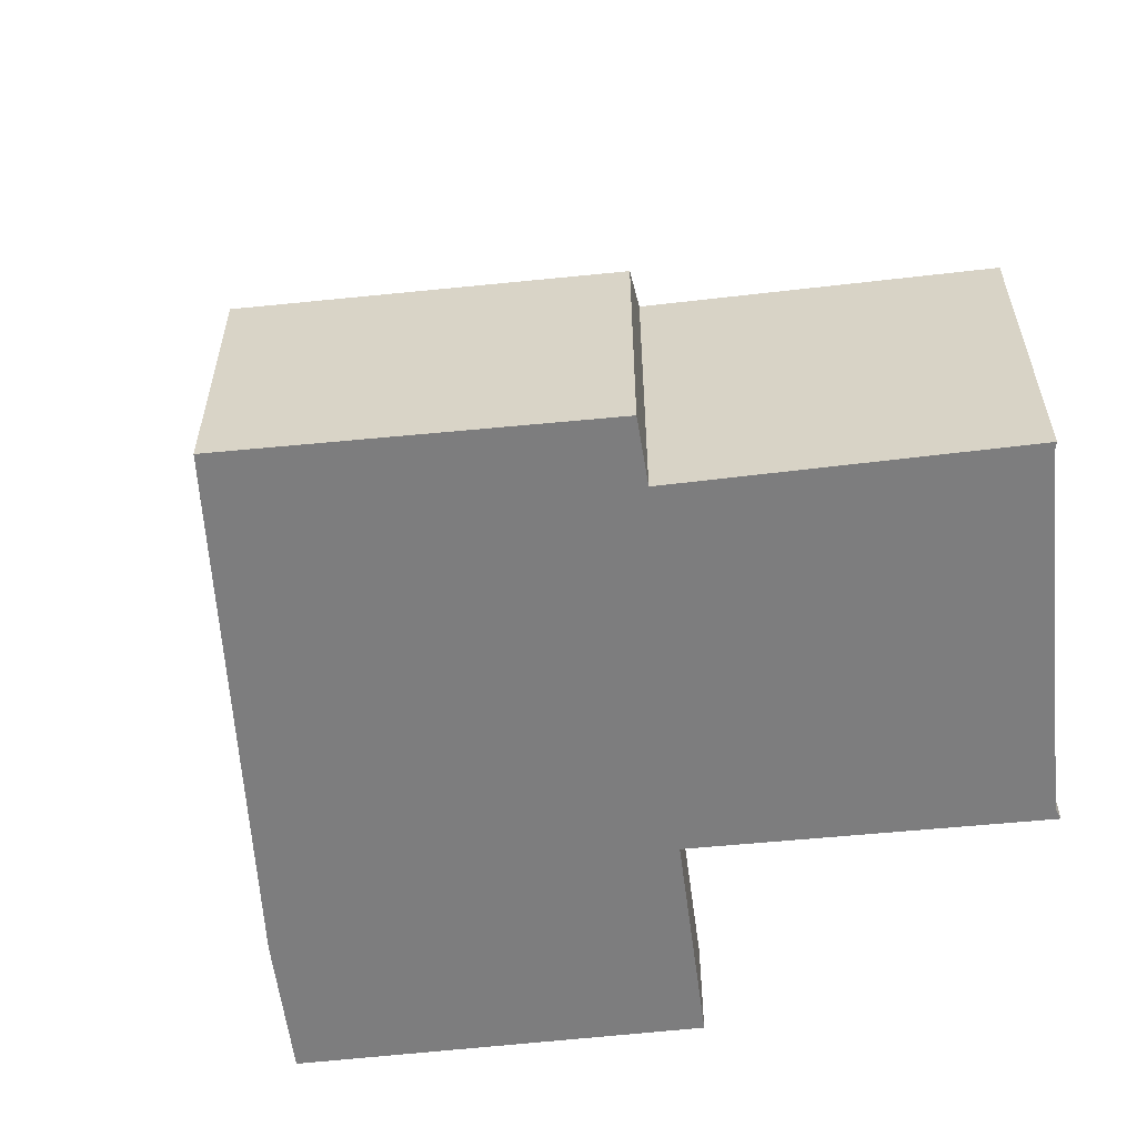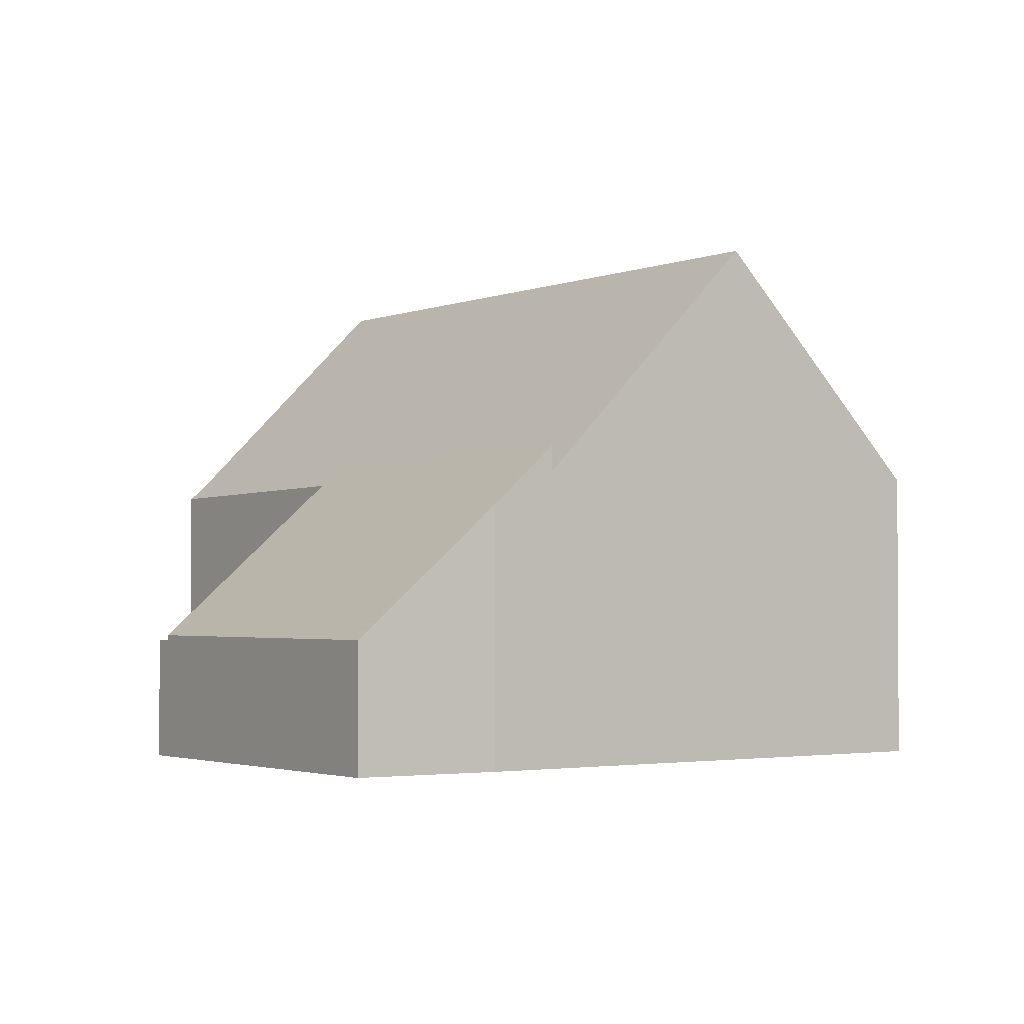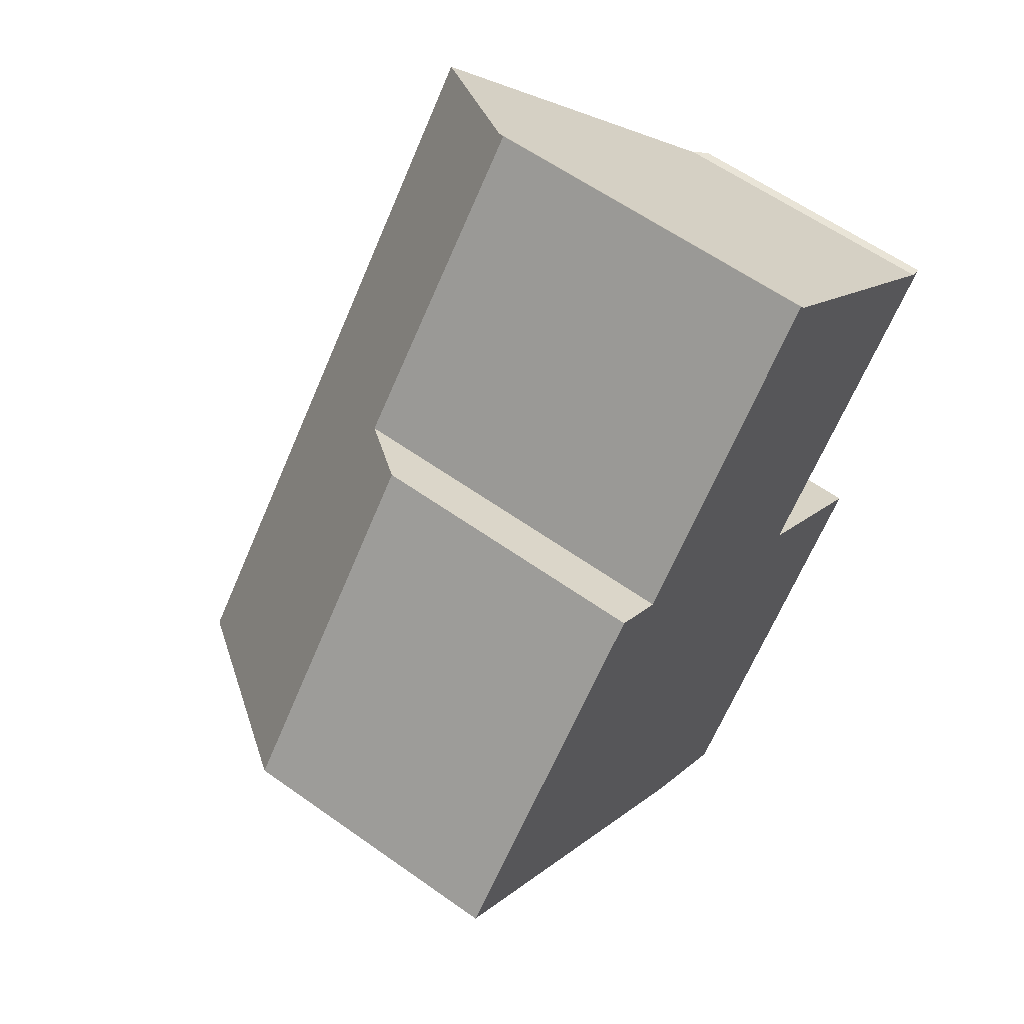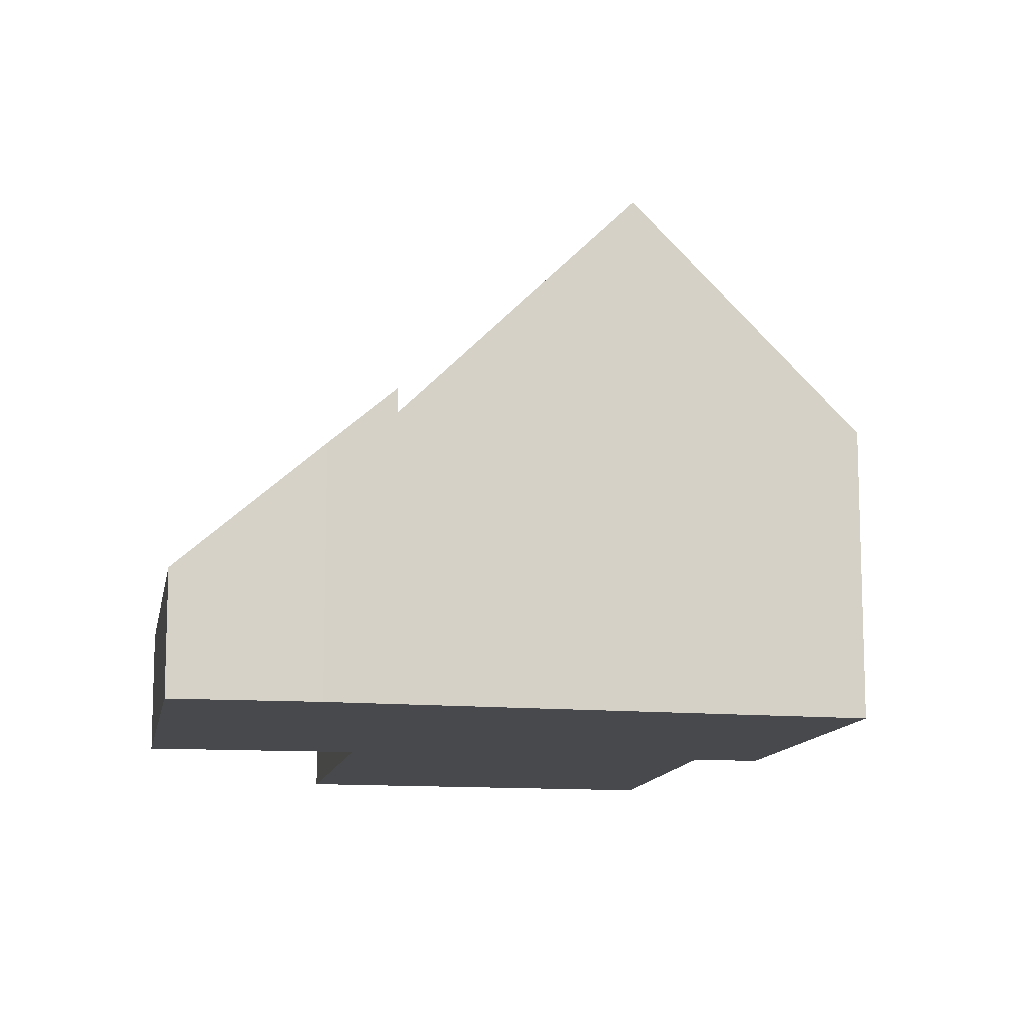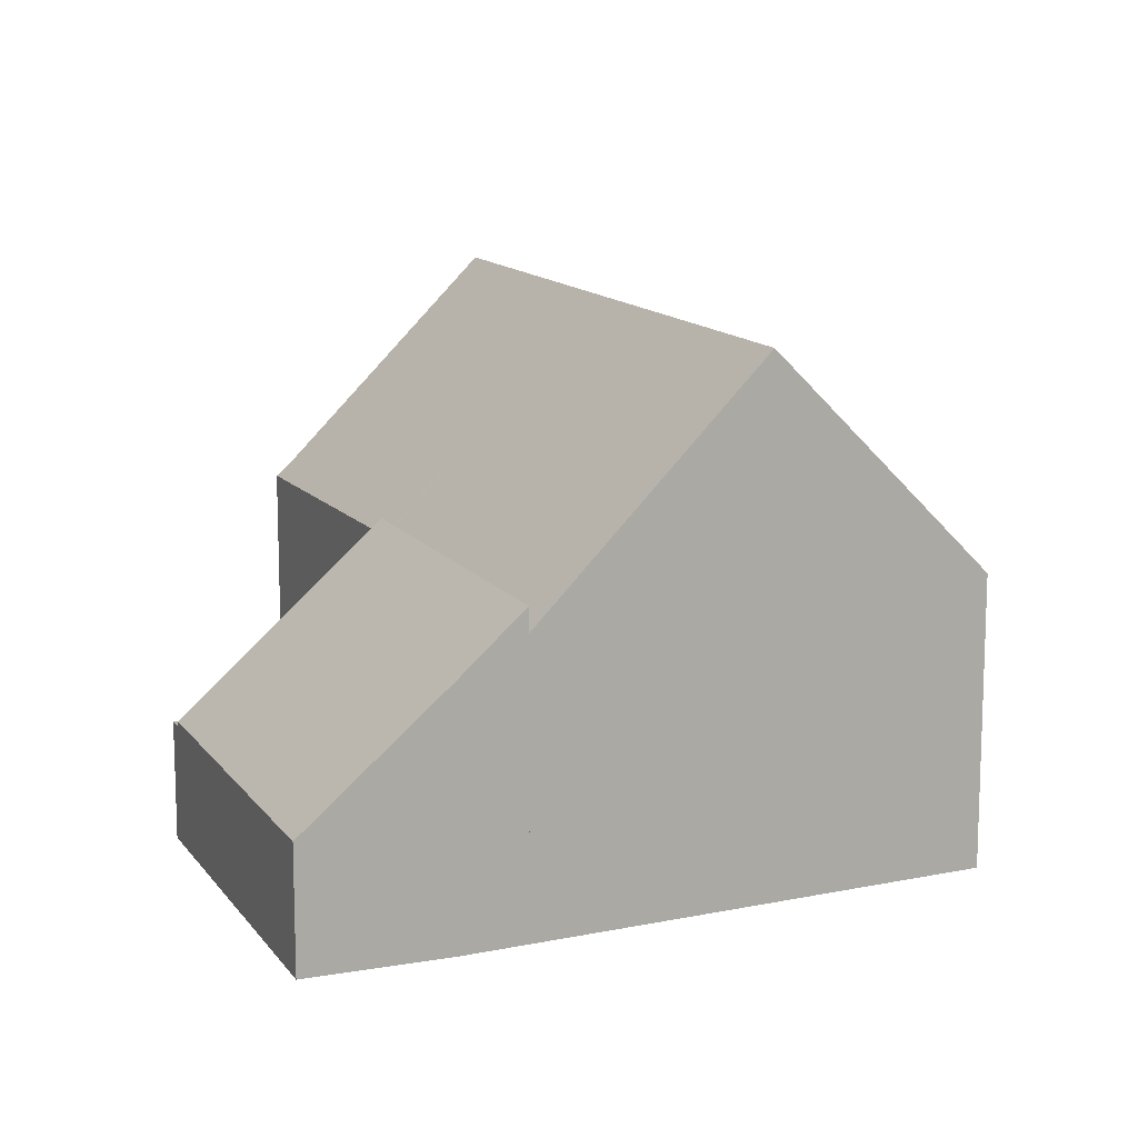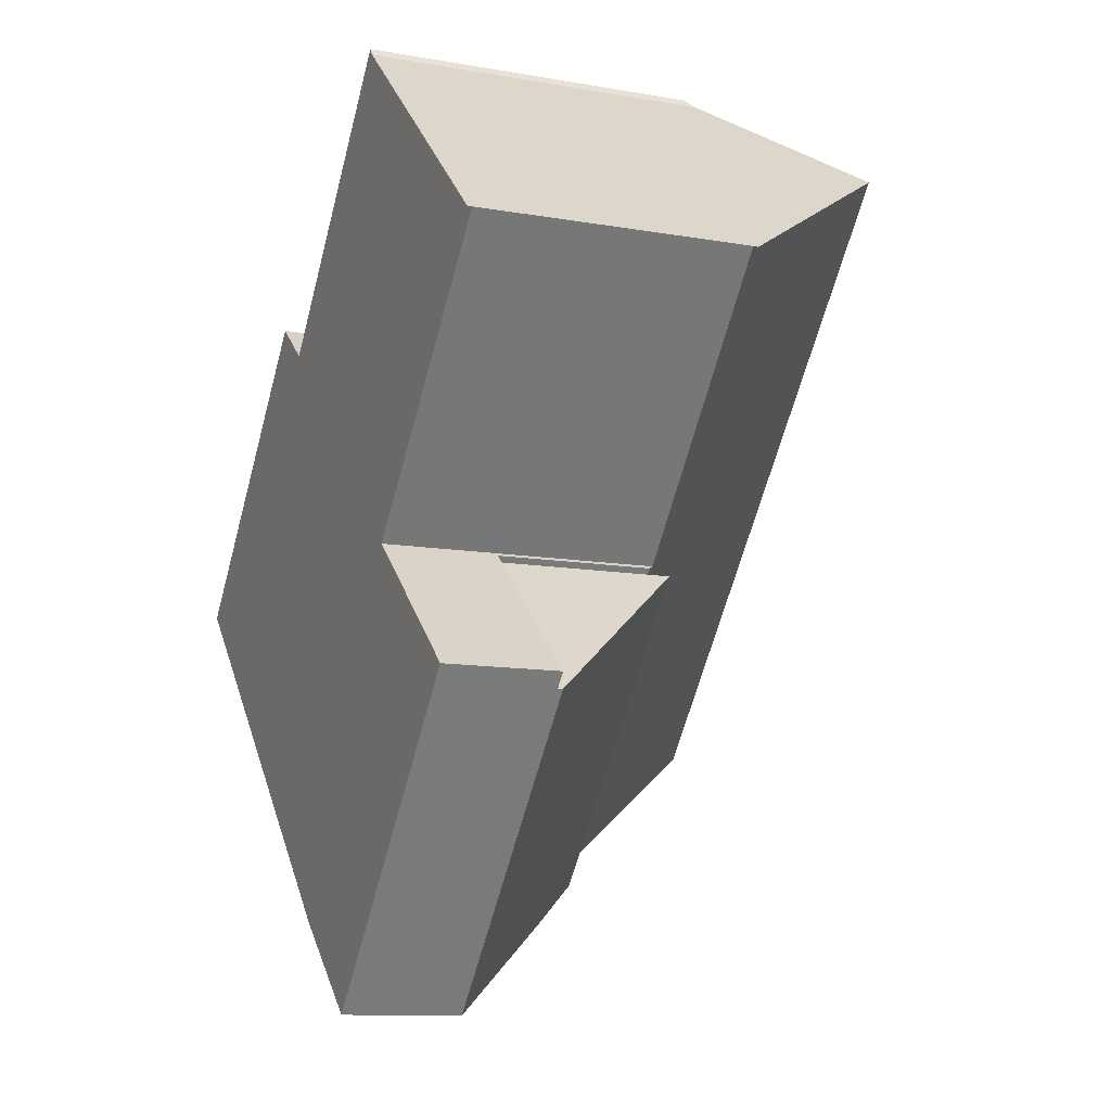
<metadata>
{"format":"obj","ext":"obj","renderer":"f3d","projection":"perspective","resolution":1024,"background":"white","views":[{"elev":-59.2,"azim":-42.2,"up":"+Y"},{"elev":-2.2,"azim":-173.0,"up":"+Y"},{"elev":59.8,"azim":-53.8,"up":"+Z"},{"elev":-12.2,"azim":-148.7,"up":"+Y"},{"elev":13.2,"azim":-161.2,"up":"+Y"},{"elev":-11.6,"azim":67.1,"up":"+Z"}]}
</metadata>
<code>
v  12.97 2.148 -3.121
v  5.813 5.313 -5.656
v  10.29 5.303 -0.586
v  8.68 2.138 -8.015
v  6.659 4.304 -6.479
v  8.591 2.138 -8.117
v  12.97 1.911e-16 -3.121
v  8.68 4.908e-16 -8.015
v  8.591 4.97e-16 -8.117
v  6.659 3.967e-16 -6.479
v  5.813 3.463e-16 -5.656
v  10.29 3.588e-17 -0.586
v  9.413 6.344 8.568
v  5.362 6.253 4.119
v  9.307 6.17 8.717
v  4.413 5.071 4.871
v  0.205 5.268 -0.2
v  0 4.988 3.054e-16
v  4.629 5.34 4.7
v  2.87 8.898 -2.793
v  5.025 5.833 4.386
v  7.305 8.898 2.232
v  11.34 8.898 6.806
v  10.29 4.89 -0.586
v  10.31 4.968 -0.44
v  10.37 4.891 -0.491
v  14.22 5.091 4.18
v  14.42 4.896 4.108
v  5.813 4.89 -5.656
v  5.362 -2.522e-16 4.119
v  5.025 -2.686e-16 4.386
v  4.413 -2.983e-16 4.871
v  4.629 -2.878e-16 4.7
v  9.413 -5.246e-16 8.568
v  9.307 -5.338e-16 8.717
v  14.22 -2.56e-16 4.18
v  11.34 -4.167e-16 6.806
v  10.31 2.694e-17 -0.44
v  10.37 3.007e-17 -0.491
v  0 0 0
v  14.42 -2.515e-16 4.108
v  2.87 1.71e-16 -2.793
v  0.205 1.225e-17 -0.2
v  10.29 2.057 -0.586
v  13.18 2.057 -2.877
v  12.97 2.057 -3.121
v  10.37 2.057 -0.491
v  13.18 1.762e-16 -2.877
g defaultobject
f 1 2 3
f 2 1 4
f 2 4 5
f 5 4 6
f 7 4 1
f 4 7 8
f 4 8 6
f 6 8 9
f 6 10 5
f 10 6 9
f 5 11 2
f 11 5 10
f 11 3 2
f 3 11 12
f 12 1 3
f 1 12 7
f 8 10 9
f 10 8 7
f 10 7 11
f 11 7 12
f 13 14 15
f 16 17 18
f 17 16 19
f 17 19 20
f 20 19 21
f 20 21 14
f 20 14 13
f 20 13 22
f 22 13 23
f 24 25 26
f 25 27 28
f 27 25 23
f 23 25 22
f 22 25 24
f 22 24 29
f 22 29 20
f 21 30 14
f 30 21 19
f 30 19 16
f 30 16 31
f 31 16 32
f 31 32 33
f 15 34 13
f 34 15 35
f 13 27 23
f 27 13 34
f 27 34 36
f 36 34 37
f 38 26 25
f 26 38 39
f 30 15 14
f 15 30 35
f 18 32 16
f 32 18 40
f 36 28 27
f 28 36 41
f 28 38 25
f 38 28 41
f 39 24 26
f 24 39 29
f 29 39 11
f 11 39 12
f 11 20 29
f 20 11 17
f 17 11 42
f 17 42 43
f 17 43 18
f 18 43 40
f 39 38 12
f 43 32 40
f 32 43 42
f 32 42 11
f 32 11 33
f 33 11 31
f 31 11 30
f 30 11 35
f 35 11 12
f 35 12 34
f 34 12 37
f 37 12 38
f 37 38 36
f 36 38 41
f 44 45 46
f 45 44 47
f 39 45 47
f 45 39 48
f 48 46 45
f 46 48 7
f 7 44 46
f 44 7 12
f 12 47 44
f 47 12 39
f 39 7 48
f 7 39 12

</code>
